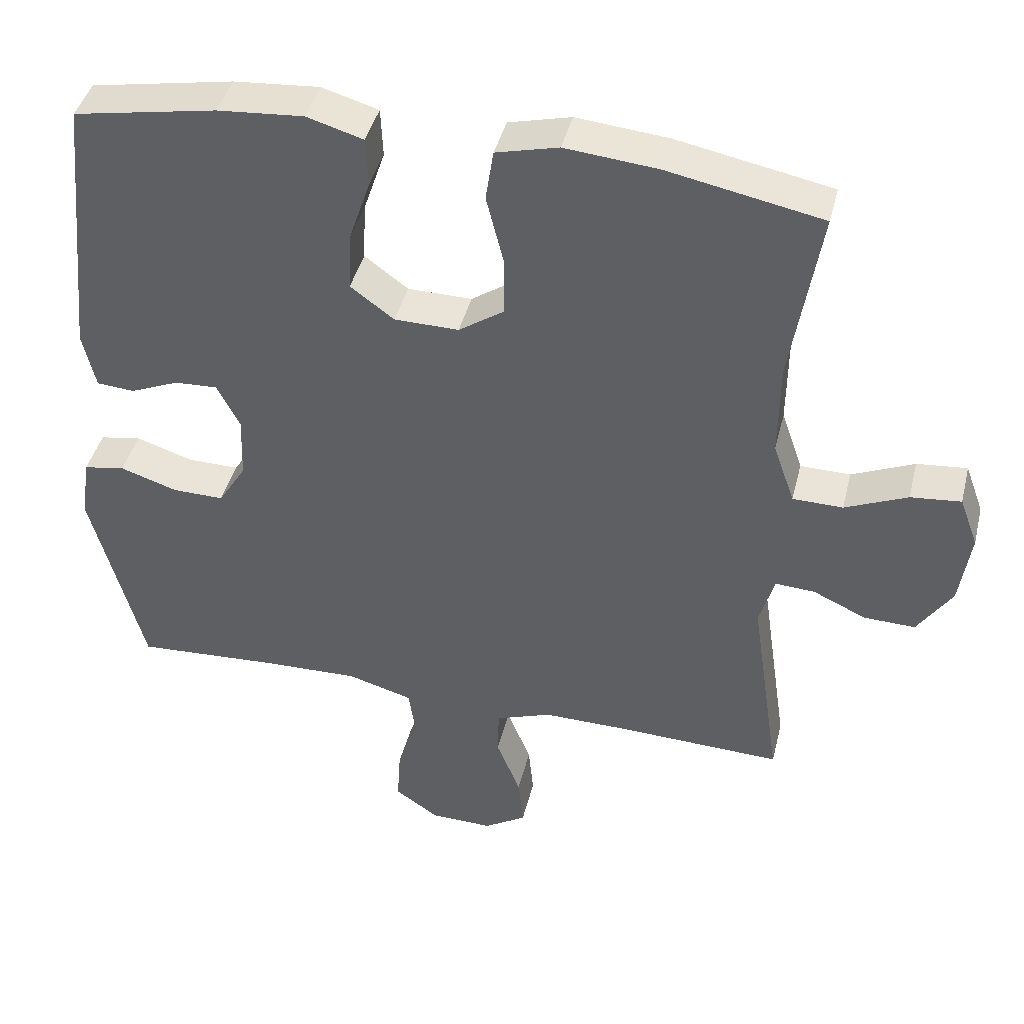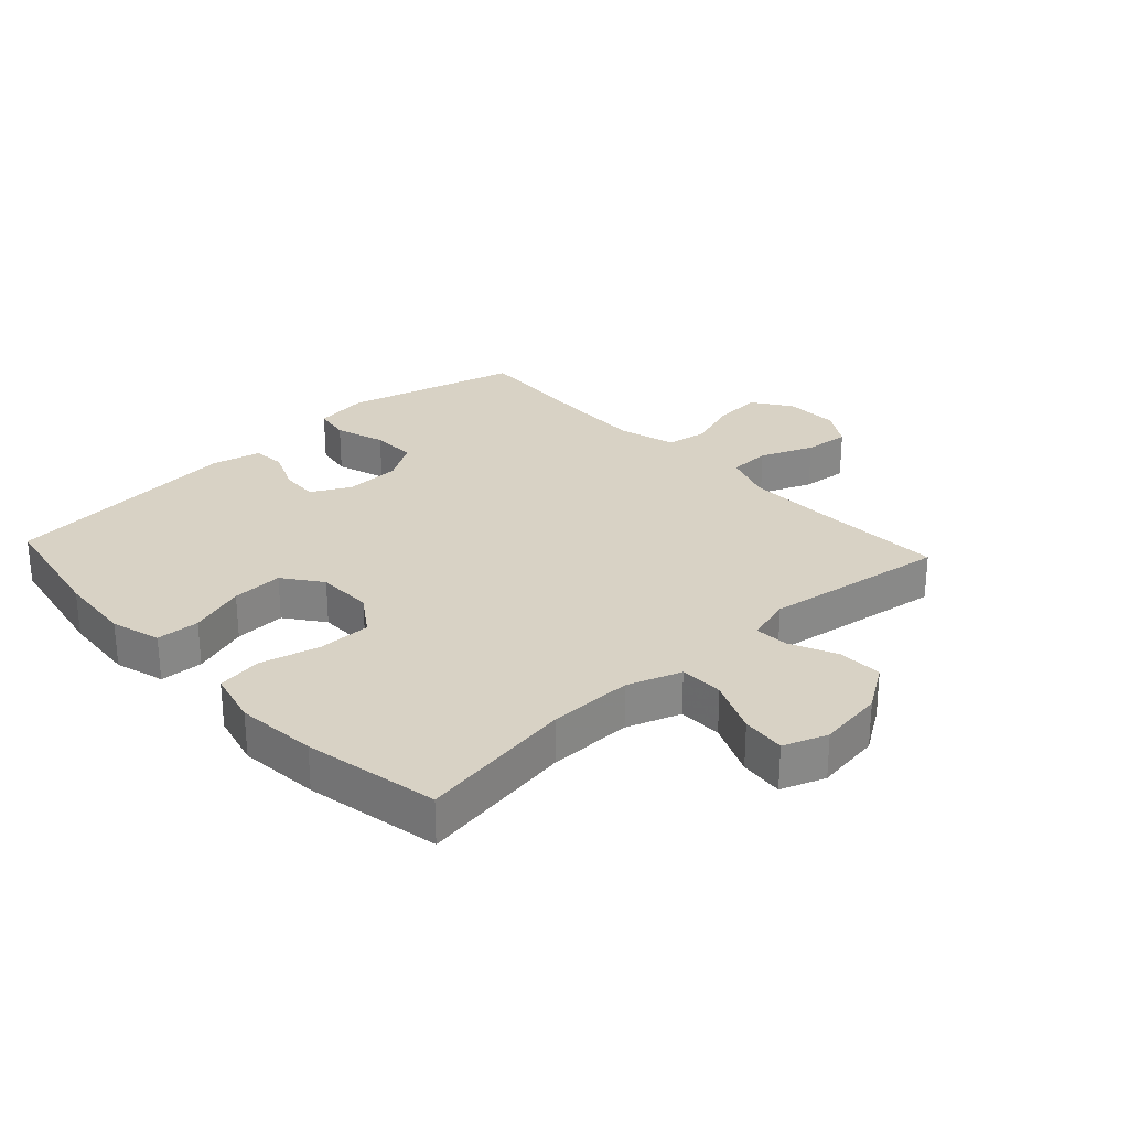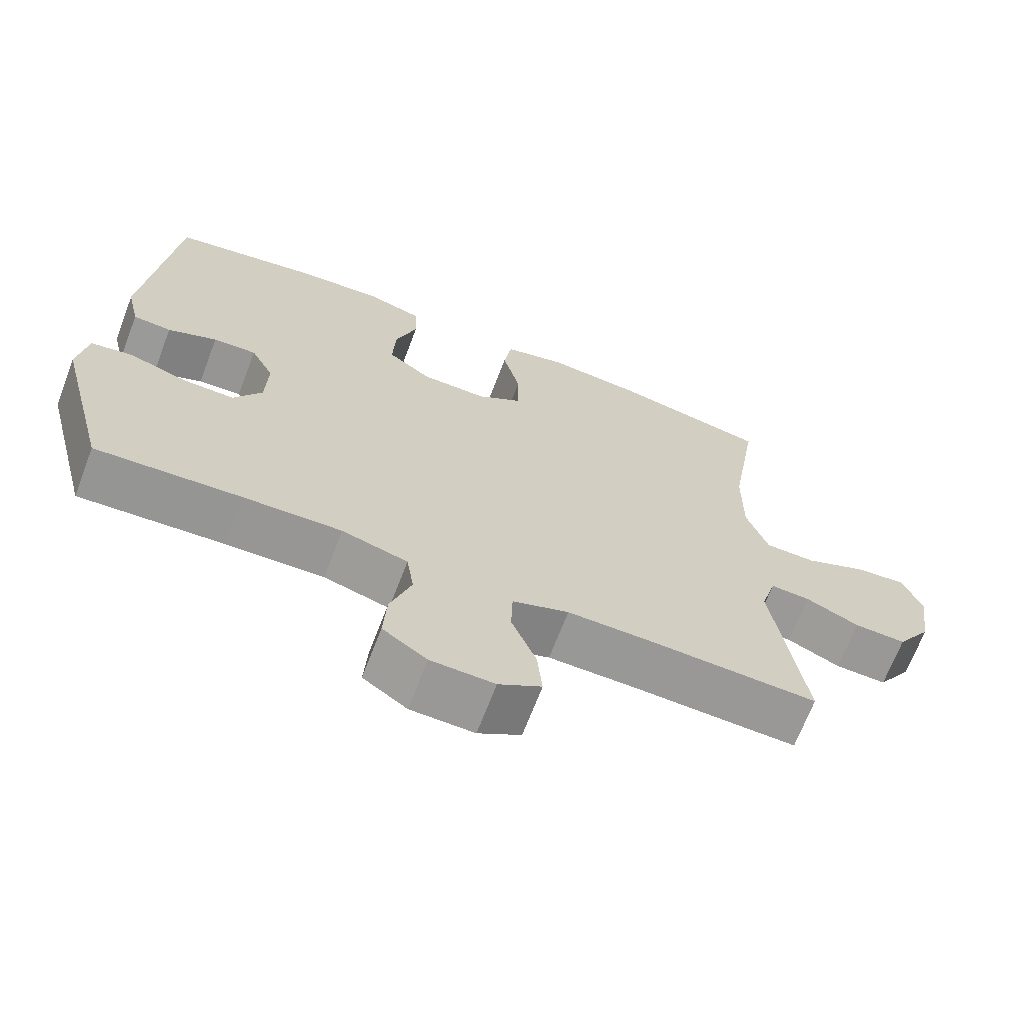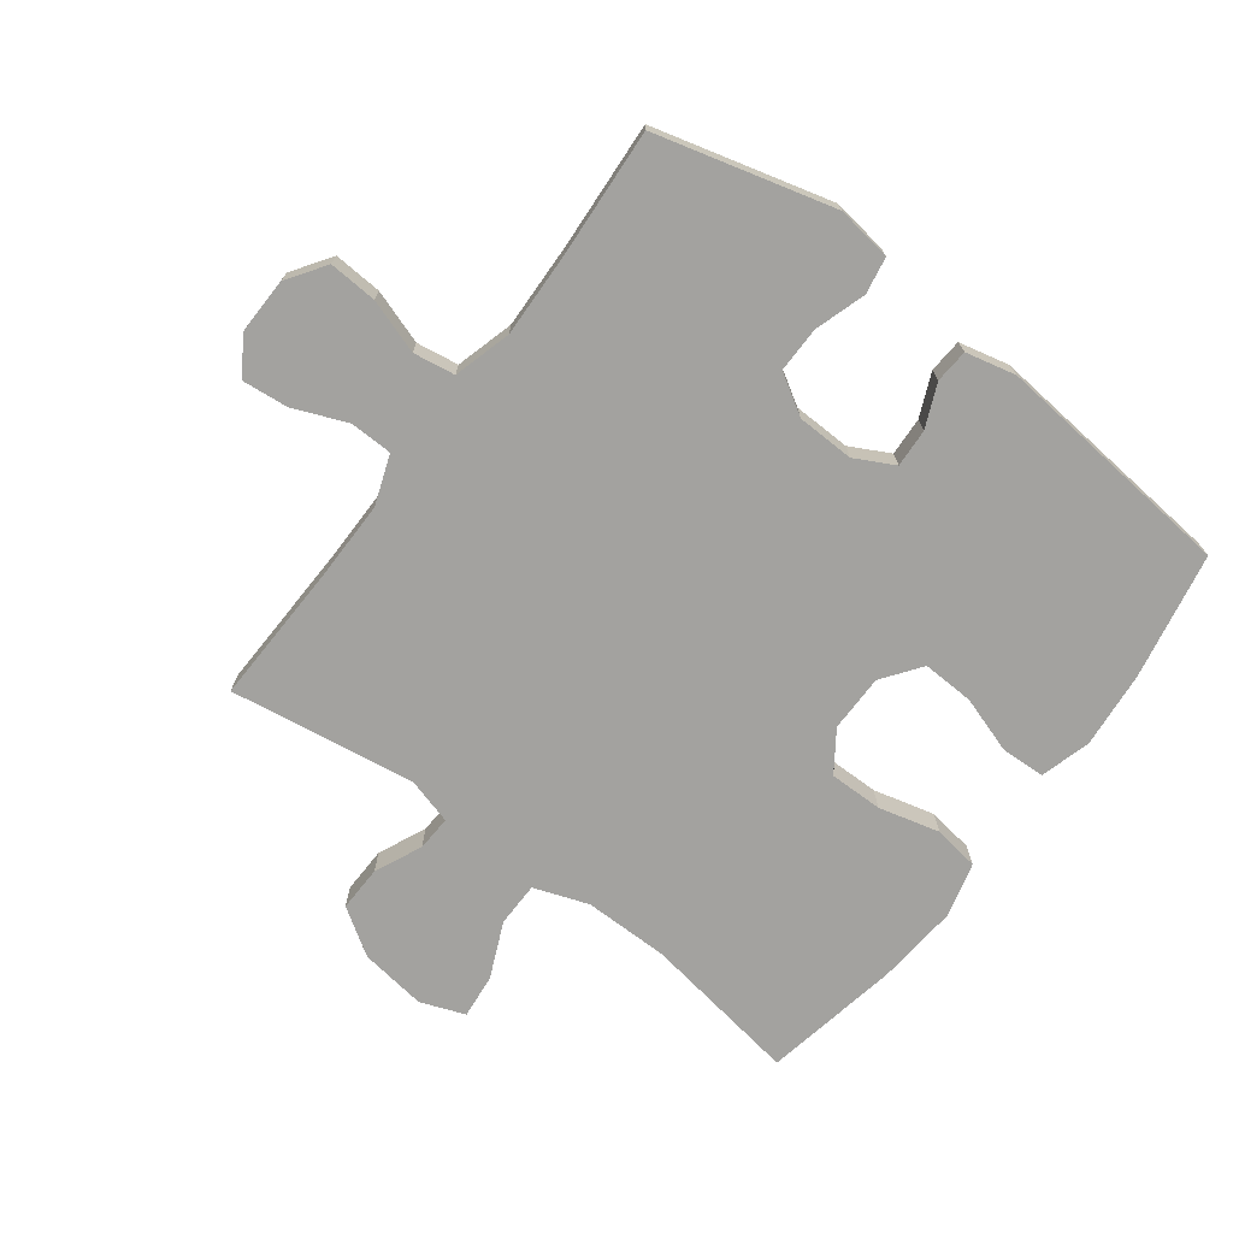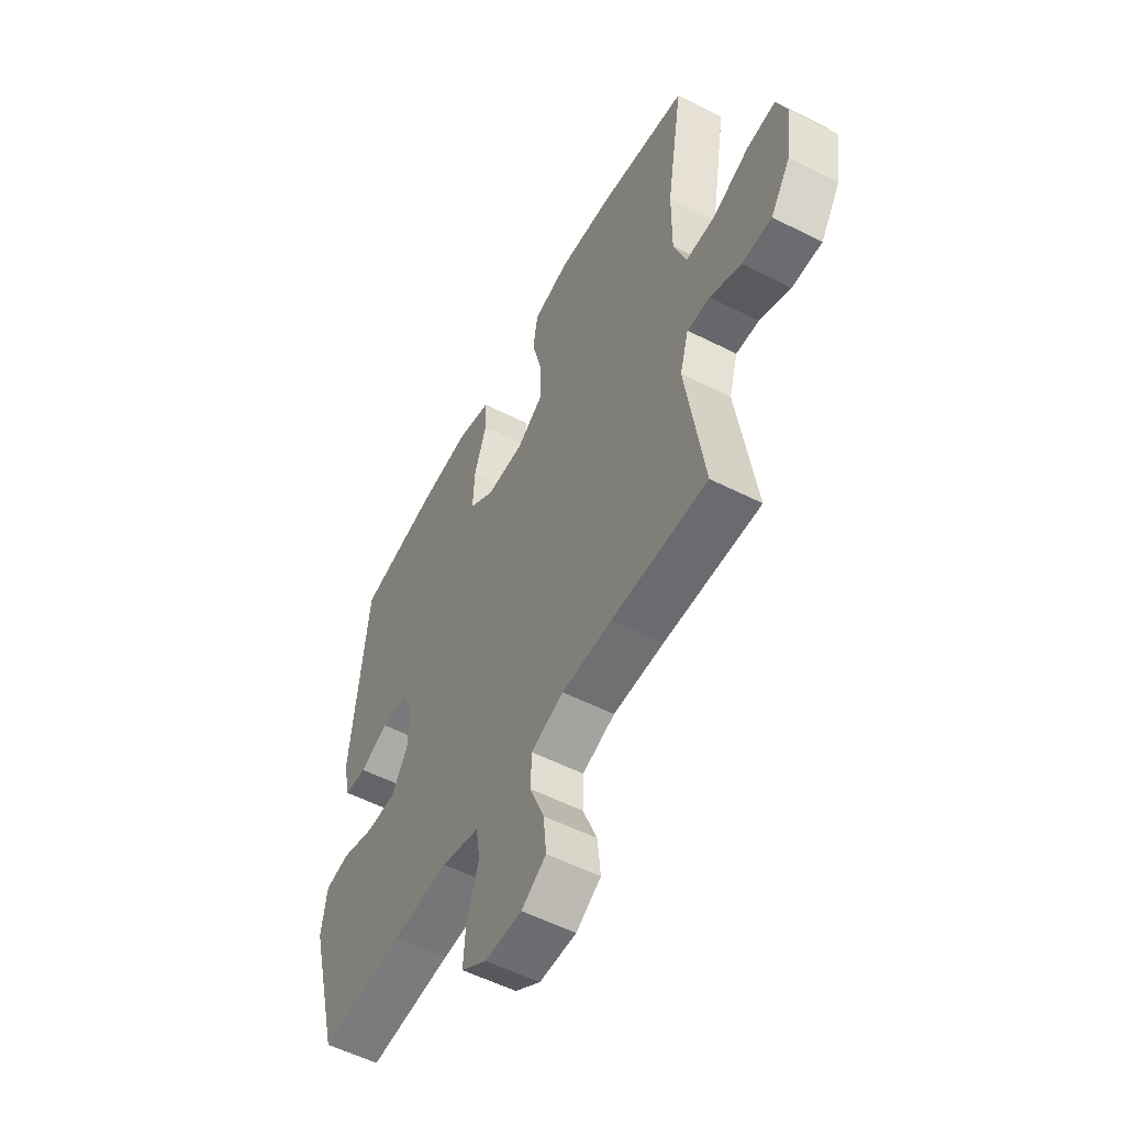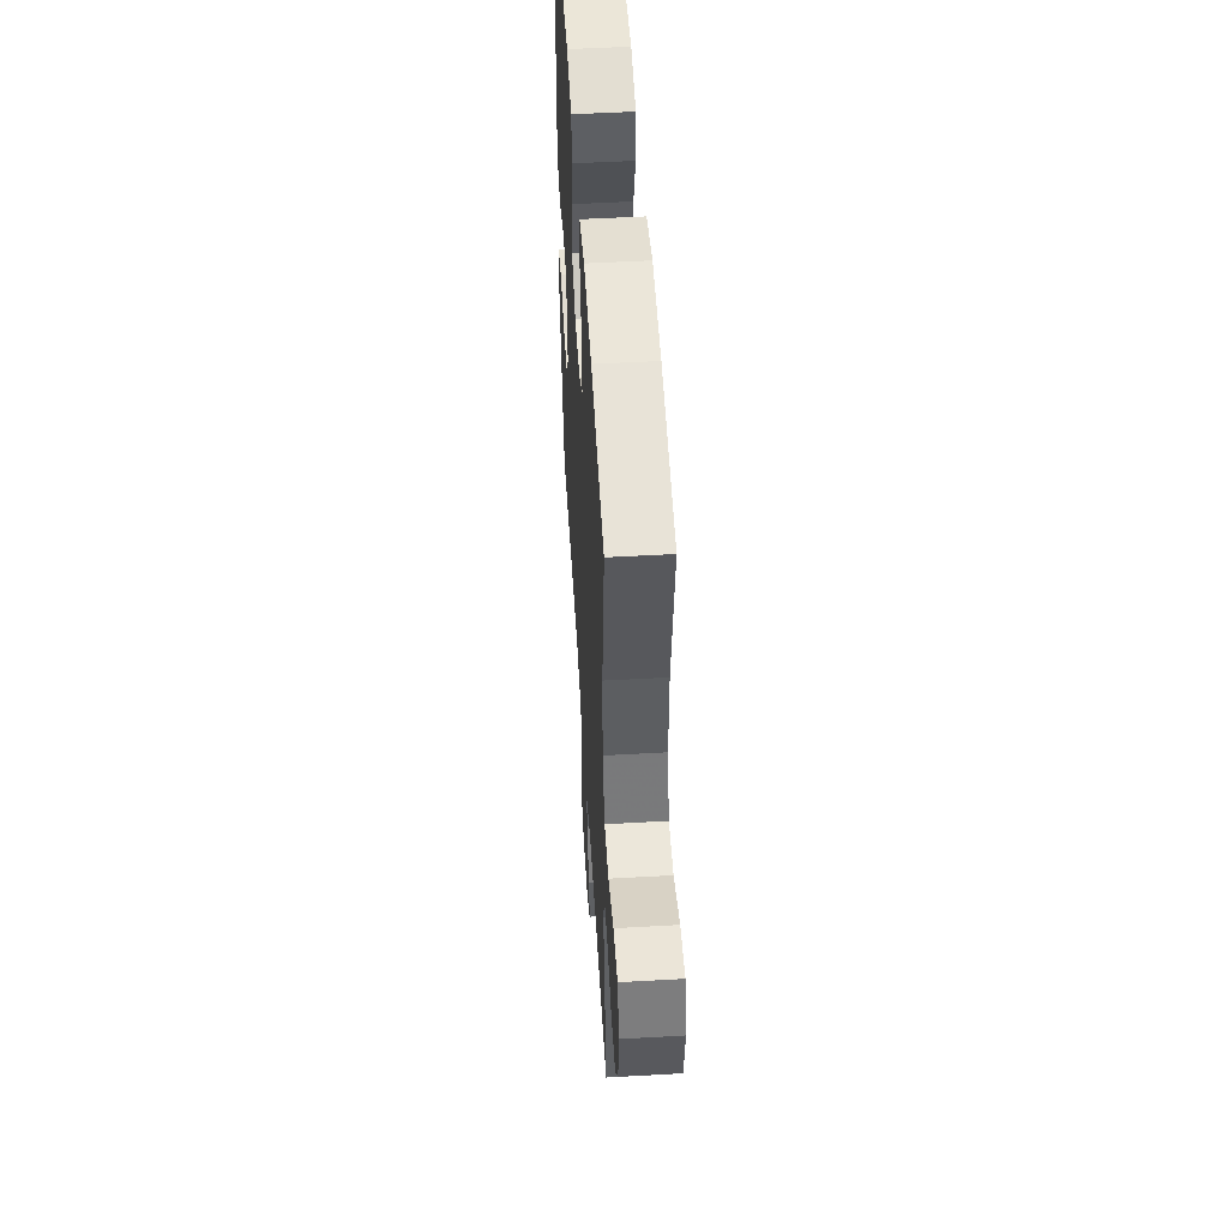
<metadata>
{"format":"obj","ext":"obj","renderer":"f3d","projection":"perspective","resolution":1024,"background":"white","views":[{"elev":42.6,"azim":13.8,"up":"+Z"},{"elev":27.7,"azim":47.2,"up":"+Y"},{"elev":-68.3,"azim":-20.9,"up":"+Z"},{"elev":-72.4,"azim":-126.7,"up":"+Y"},{"elev":-55.2,"azim":61.9,"up":"+Z"},{"elev":51.6,"azim":86.5,"up":"+Z"}]}
</metadata>
<code>
v 0.5 0.07 -0.5
v 0.272 0.07 -0.492
v 0.15 0.07 -0.491
v 0.072 0.07 -0.519
v 0.07 0.07 -0.586
v 0.104 0.07 -0.671
v 0.111 0.07 -0.744
v 0.052 0.07 -0.781
v -0.036 0.07 -0.779
v -0.097 0.07 -0.737
v -0.092 0.07 -0.661
v -0.063 0.07 -0.576
v -0.073 0.07 -0.51
v -0.164 0.07 -0.484
v -0.299 0.07 -0.488
v -0.5 0.07 -0.5
v -0.573 0.07 -0.22
v -0.56 0.07 -0.133
v -0.502 0.07 -0.123
v -0.422 0.07 -0.149
v -0.35 0.07 -0.15
v -0.311 0.07 -0.087
v -0.308 0.07 0.003
v -0.34 0.07 0.065
v -0.4 0.07 0.062
v -0.468 0.07 0.033
v -0.521 0.07 0.037
v -0.539 0.07 0.116
v -0.5 0.07 0.5
v -0.3 0.07 0.537
v -0.18 0.07 0.547
v -0.101 0.07 0.524
v -0.098 0.07 0.455
v -0.128 0.07 0.365
v -0.132 0.07 0.283
v -0.071 0.07 0.238
v 0.019 0.07 0.237
v 0.082 0.07 0.28
v 0.082 0.07 0.364
v 0.058 0.07 0.46
v 0.069 0.07 0.532
v 0.156 0.07 0.554
v 0.285 0.07 0.542
v 0.5 0.07 0.5
v 0.46 0.07 0.251
v 0.459 0.07 0.117
v 0.489 0.07 0.031
v 0.559 0.07 0.03
v 0.646 0.07 0.068
v 0.716 0.07 0.075
v 0.742 0.07 0.005
v 0.727 0.07 -0.1
v 0.679 0.07 -0.173
v 0.607 0.07 -0.171
v 0.533 0.07 -0.137
v 0.478 0.07 -0.134
v 0.457 0.07 -0.207
v 0.5 0 -0.5
v 0.272 0 -0.492
v 0.15 0 -0.491
v 0.072 0 -0.519
v 0.07 0 -0.586
v 0.104 0 -0.671
v 0.111 0 -0.744
v 0.052 0 -0.781
v -0.036 0 -0.779
v -0.097 0 -0.737
v -0.092 0 -0.661
v -0.063 0 -0.576
v -0.073 0 -0.51
v -0.164 0 -0.484
v -0.299 0 -0.488
v -0.5 0 -0.5
v -0.573 0 -0.22
v -0.56 0 -0.133
v -0.502 0 -0.123
v -0.422 0 -0.149
v -0.35 0 -0.15
v -0.311 0 -0.087
v -0.308 0 0.003
v -0.34 0 0.065
v -0.4 0 0.062
v -0.468 0 0.033
v -0.521 0 0.037
v -0.539 0 0.116
v -0.5 0 0.5
v -0.3 0 0.537
v -0.18 0 0.547
v -0.101 0 0.524
v -0.098 0 0.455
v -0.128 0 0.365
v -0.132 0 0.283
v -0.071 0 0.238
v 0.019 0 0.237
v 0.082 0 0.28
v 0.082 0 0.364
v 0.058 0 0.46
v 0.069 0 0.532
v 0.156 0 0.554
v 0.285 0 0.542
v 0.5 0 0.5
v 0.46 0 0.251
v 0.459 0 0.117
v 0.489 0 0.031
v 0.559 0 0.03
v 0.646 0 0.068
v 0.716 0 0.075
v 0.742 0 0.005
v 0.727 0 -0.1
v 0.679 0 -0.173
v 0.607 0 -0.171
v 0.533 0 -0.137
v 0.478 0 -0.134
v 0.457 0 -0.207
f 52 53 54 55
f 52 55 56
f 51 52 56
f 48 49 50 51
f 47 48 51 56
f 46 47 56 57
f 42 43 44 45
f 42 45 46
f 39 40 41 42
f 38 39 42 46
f 37 38 46 57
f 31 32 33 34
f 31 34 35
f 30 31 35
f 29 30 35
f 28 29 35 36
f 25 26 27 28
f 24 25 28 36
f 17 18 19 20
f 15 16 17 20
f 14 15 20 21
f 13 14 21 22
f 9 10 11 12
f 7 8 9 12
f 5 6 7 12
f 4 5 12 13
f 3 4 13 22
f 37 57 1 2
f 23 24 36 37
f 22 23 37
f 2 3 22 37
f 112 111 110 109
f 113 112 109
f 113 109 108
f 108 107 106 105
f 113 108 105 104
f 114 113 104 103
f 102 101 100 99
f 103 102 99
f 99 98 97 96
f 103 99 96 95
f 114 103 95 94
f 91 90 89 88
f 92 91 88
f 92 88 87
f 92 87 86
f 93 92 86 85
f 85 84 83 82
f 93 85 82 81
f 77 76 75 74
f 77 74 73 72
f 78 77 72 71
f 79 78 71 70
f 69 68 67 66
f 69 66 65 64
f 69 64 63 62
f 70 69 62 61
f 79 70 61 60
f 59 58 114 94
f 94 93 81 80
f 94 80 79
f 94 79 60 59
f 1 58 59 2
f 2 59 60 3
f 3 60 61 4
f 4 61 62 5
f 5 62 63 6
f 6 63 64 7
f 7 64 65 8
f 8 65 66 9
f 9 66 67 10
f 10 67 68 11
f 11 68 69 12
f 12 69 70 13
f 13 70 71 14
f 14 71 72 15
f 15 72 73 16
f 16 73 74 17
f 17 74 75 18
f 18 75 76 19
f 19 76 77 20
f 20 77 78 21
f 21 78 79 22
f 22 79 80 23
f 23 80 81 24
f 24 81 82 25
f 25 82 83 26
f 26 83 84 27
f 27 84 85 28
f 28 85 86 29
f 29 86 87 30
f 30 87 88 31
f 31 88 89 32
f 32 89 90 33
f 33 90 91 34
f 34 91 92 35
f 35 92 93 36
f 36 93 94 37
f 37 94 95 38
f 38 95 96 39
f 39 96 97 40
f 40 97 98 41
f 41 98 99 42
f 42 99 100 43
f 43 100 101 44
f 44 101 102 45
f 45 102 103 46
f 46 103 104 47
f 47 104 105 48
f 48 105 106 49
f 49 106 107 50
f 50 107 108 51
f 51 108 109 52
f 52 109 110 53
f 53 110 111 54
f 54 111 112 55
f 55 112 113 56
f 56 113 114 57
f 57 114 58 1

</code>
